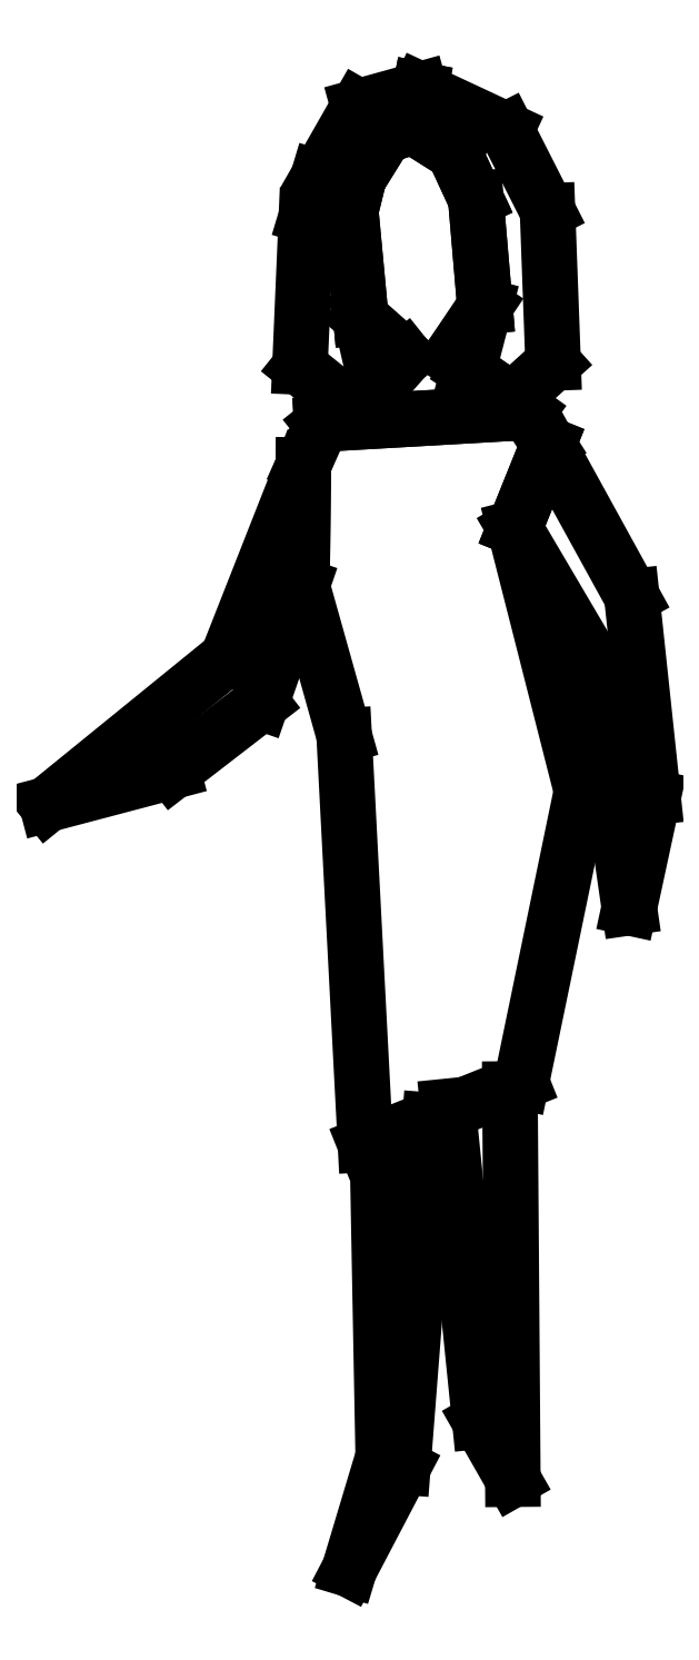
<metadata>
{"format":"dxf","ext":"dxf","renderer":"ezdxf+matplotlib","layout":"modelspace","background":"white","min_lineweight":24,"dpi":150}
</metadata>
<code>
0
SECTION
2
ENTITIES
0
3DFACE
8
0
10
0.3614
20
1.081
30
0
11
0.2217
21
1.042
31
0
12
0.2936
22
0.3332
32
0
13
0.3679
23
0.2028
33
0
70
     1
0
3DFACE
8
0
10
0.06288
20
0.9566
30
0
11
0.1811
21
1.01
31
0
12
0.1205
22
0.2301
32
0
13
0.0762
23
0.254
33
0
70
     5
0
3DFACE
8
0
10
-0.01172
20
1.876
30
0
11
0.03625
21
0.9556
31
0
12
0.3873
22
1.096
32
0
13
0.5228
23
1.751
33
0
70
     8
0
3DFACE
8
0
10
0.1205
20
0.2301
30
0
11
0.0762
21
0.254
31
0
12
0
22
0
32
0
13
0
23
0
33
0
70
     1
0
3DFACE
8
0
10
0.6357
20
2.188
30
0
11
0.5511
21
2.039
31
0
12
0.6301
22
1.489
32
0
13
0.6837
23
1.737
33
0
70
     1
0
3DFACE
8
0
10
0.4476
20
2.53
30
0
11
0.372
21
2.343
31
0
12
0.5511
22
2.039
32
0
13
0.6357
23
2.188
33
0
70
     4
0
3DFACE
8
0
10
-0.1036
20
2.484
30
0
11
0.4476
21
2.53
31
0
12
0.372
22
2.343
32
0
13
-0.1066
23
2.214
33
0
70
     5
0
3DFACE
8
0
10
-0.1066
20
2.214
30
0
11
-0.1036
21
2.484
31
0
12
-0.2742
22
2.051
32
0
13
-0.198
23
1.949
33
0
70
     4
0
3DFACE
8
0
10
-0.2742
20
2.051
30
0
11
-0.198
21
1.949
31
0
12
-0.3972
22
1.795
32
0
13
-0.6806
23
1.72
33
0
70
     1
0
3DFACE
8
0
10
-0.1066
20
2.214
30
0
11
-0.01172
21
1.876
31
0
12
0.5228
22
1.751
32
0
13
0.372
23
2.343
33
0
70
    10
0
3DFACE
8
0
10
0.3537
20
3.238
30
0
11
0.2359
21
3.188
31
0
12
0.2845
22
3.083
32
0
13
0.446
23
3.056
33
0
70
     5
0
3DFACE
8
0
10
0.1429
20
3.246
30
0
11
0.1591
21
3.329
31
0
12
0.3537
22
3.238
32
0
13
0.2359
23
3.188
33
0
70
     4
0
3DFACE
8
0
10
0.02041
20
3.29
30
0
11
0.08012
21
3.225
31
0
12
0.1429
22
3.246
32
0
13
0.1591
23
3.329
33
0
70
     1
0
3DFACE
8
0
10
0.02147
20
3.131
30
0
11
-0.07054
21
3.131
31
0
12
0.02041
22
3.29
32
0
13
0.08012
23
3.225
33
0
70
     5
0
3DFACE
8
0
10
0.1429
20
3.246
30
0
11
0.08012
21
3.225
31
0
12
0.02147
22
3.131
32
0
13
0.2359
23
3.188
33
0
70
     4
0
3DFACE
8
0
10
0.02147
20
3.131
30
0
11
0.2359
21
3.188
31
0
12
0.2845
22
3.083
32
0
13
0.003108
23
3.057
33
0
70
     5
0
3DFACE
8
0
10
0.02573
20
2.816
30
0
11
0.3051
21
2.842
31
0
12
0.2282
22
2.727
32
0
13
0.1266
23
2.727
33
0
70
     5
0
3DFACE
8
0
10
0.2845
20
3.083
30
0
11
0.003108
21
3.057
31
0
12
0.02573
22
2.816
32
0
13
0.3051
23
2.842
33
0
70
     5
0
3DFACE
8
0
10
0.2282
20
2.727
30
0
11
0.1266
21
2.727
31
0
12
-0.06225
22
2.576
32
0
13
0.4014
23
2.603
33
0
70
     1
0
3DFACE
8
0
10
0.4014
20
2.603
30
0
11
-0.06225
21
2.576
31
0
12
-0.1036
22
2.484
32
0
13
0.4476
23
2.53
33
0
70
     4
0
3DFACE
8
0
10
0.02573
20
2.816
30
0
11
-0.1113
21
2.705
31
0
12
-0.0967
22
3.044
32
0
13
0.003108
23
3.057
33
0
70
     5
0
3DFACE
8
0
10
-0.0967
20
3.044
30
0
11
0.003108
21
3.057
31
0
12
0.02147
22
3.131
32
0
13
-0.07054
23
3.131
33
0
70
     5
0
3DFACE
8
0
10
0.2845
20
3.083
30
0
11
0.446
21
3.056
31
0
12
0.4586
22
2.714
32
0
13
0.3051
23
2.842
33
0
70
     5
0
3DFACE
8
0
10
0.4586
20
2.714
30
0
11
0.3051
21
2.842
31
0
12
0.2673
22
2.696
32
0
13
0.3669
23
2.631
33
0
70
     1
0
3DFACE
8
0
10
0.02573
20
2.816
30
0
11
-0.1113
21
2.705
31
0
12
-0.01503
22
2.628
32
0
13
0.05996
23
2.667
33
0
70
     1
0
POLYLINE
8
_KTI_CONTROL
10
0
20
0
30
0
66
     1
70
     8
0
VERTEX
8
_KTI_CONTROL
10
0
20
0
30
0
70
    32
0
VERTEX
8
_KTI_CONTROL
10
0
20
0
30
0
70
    32
0
SEQEND
8
_KTI_CONTROL
0
POLYLINE
8
_KTI_CONTROL
10
0
20
0
30
0
66
     1
70
     8
0
VERTEX
8
_KTI_CONTROL
10
0
20
0
30
0
70
    32
0
VERTEX
8
_KTI_CONTROL
10
0
20
0
30
0
70
    32
0
SEQEND
8
_KTI_CONTROL
0
ENDSEC
0
EOF

</code>
